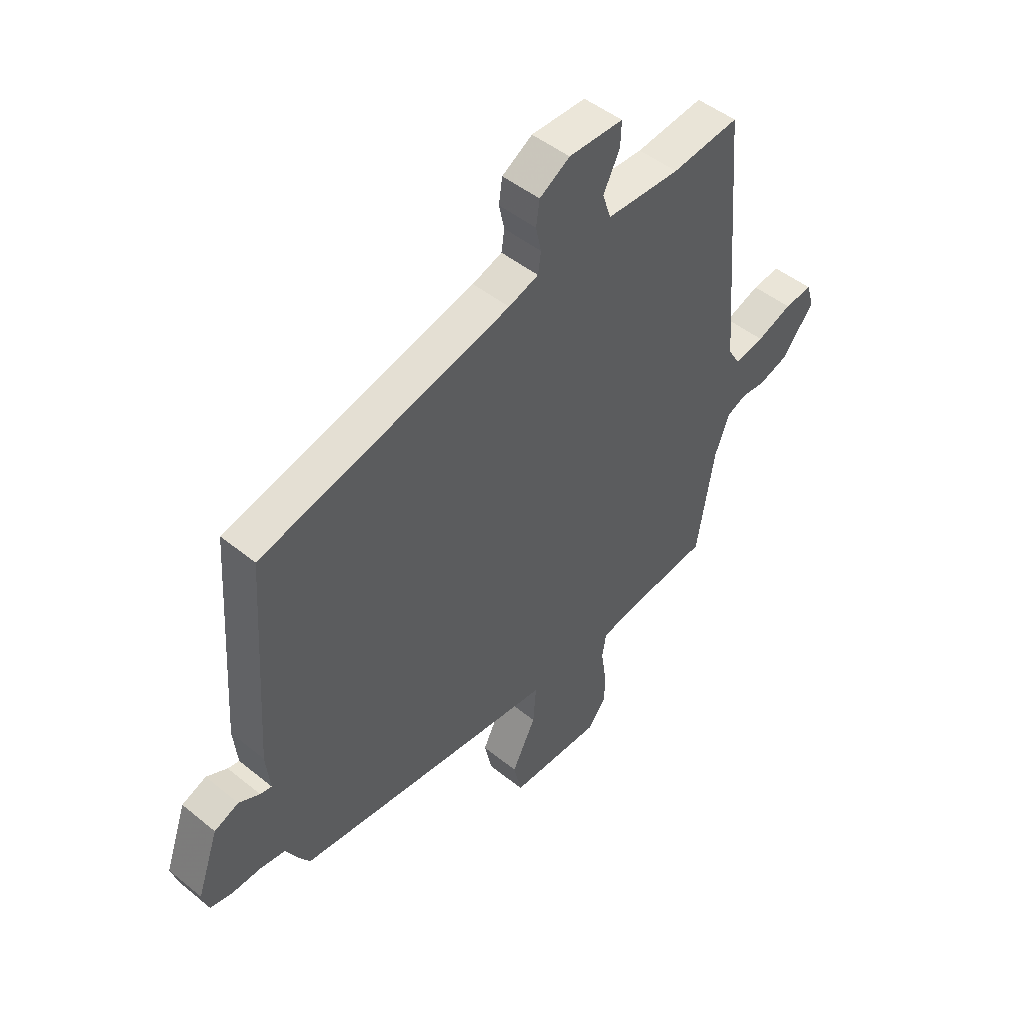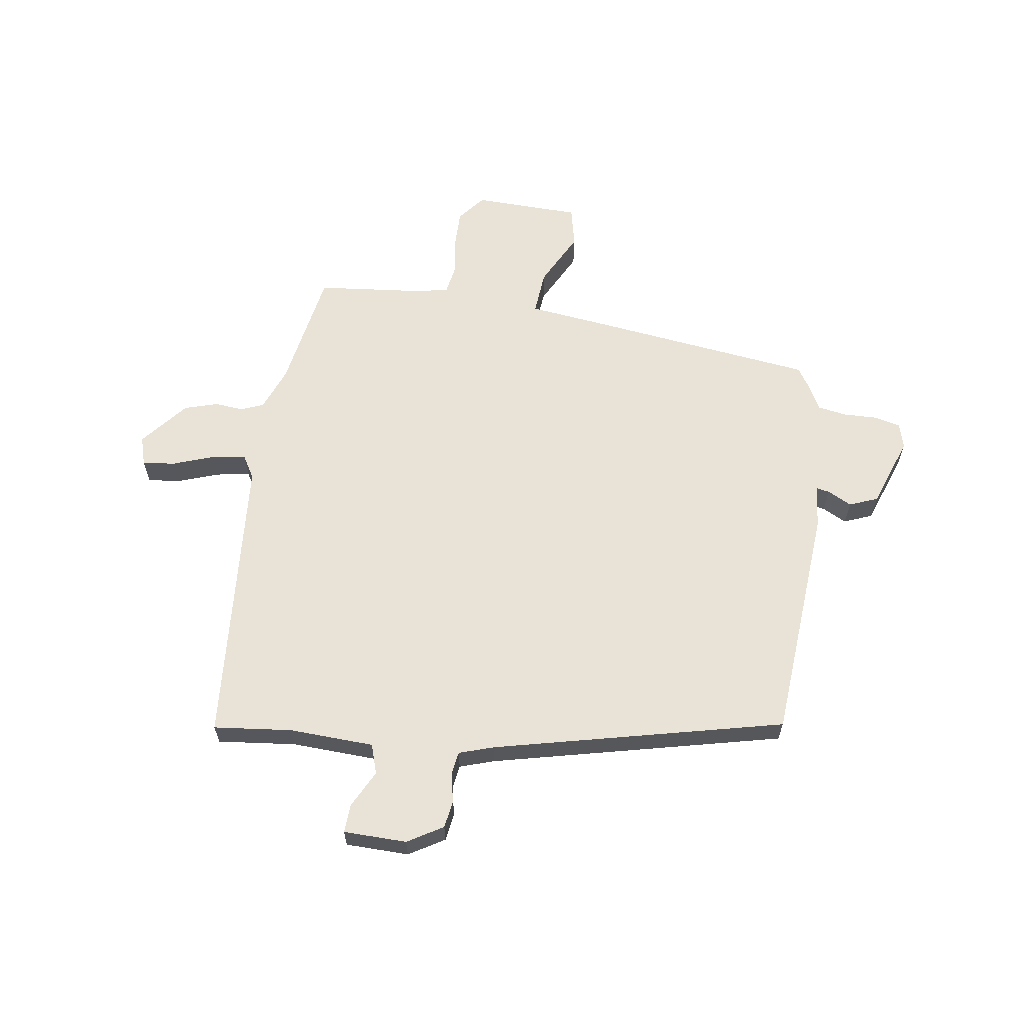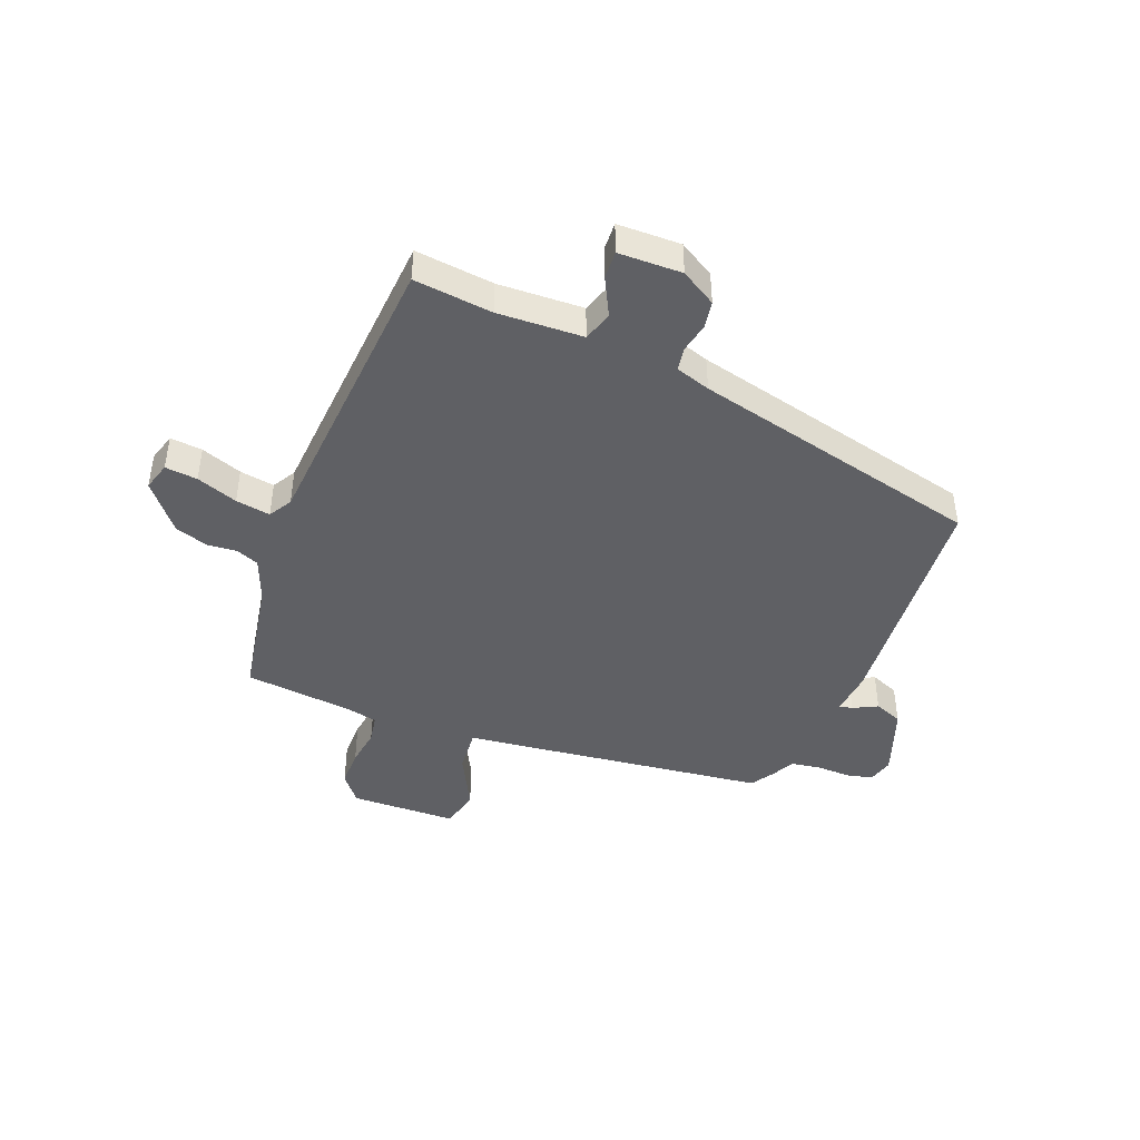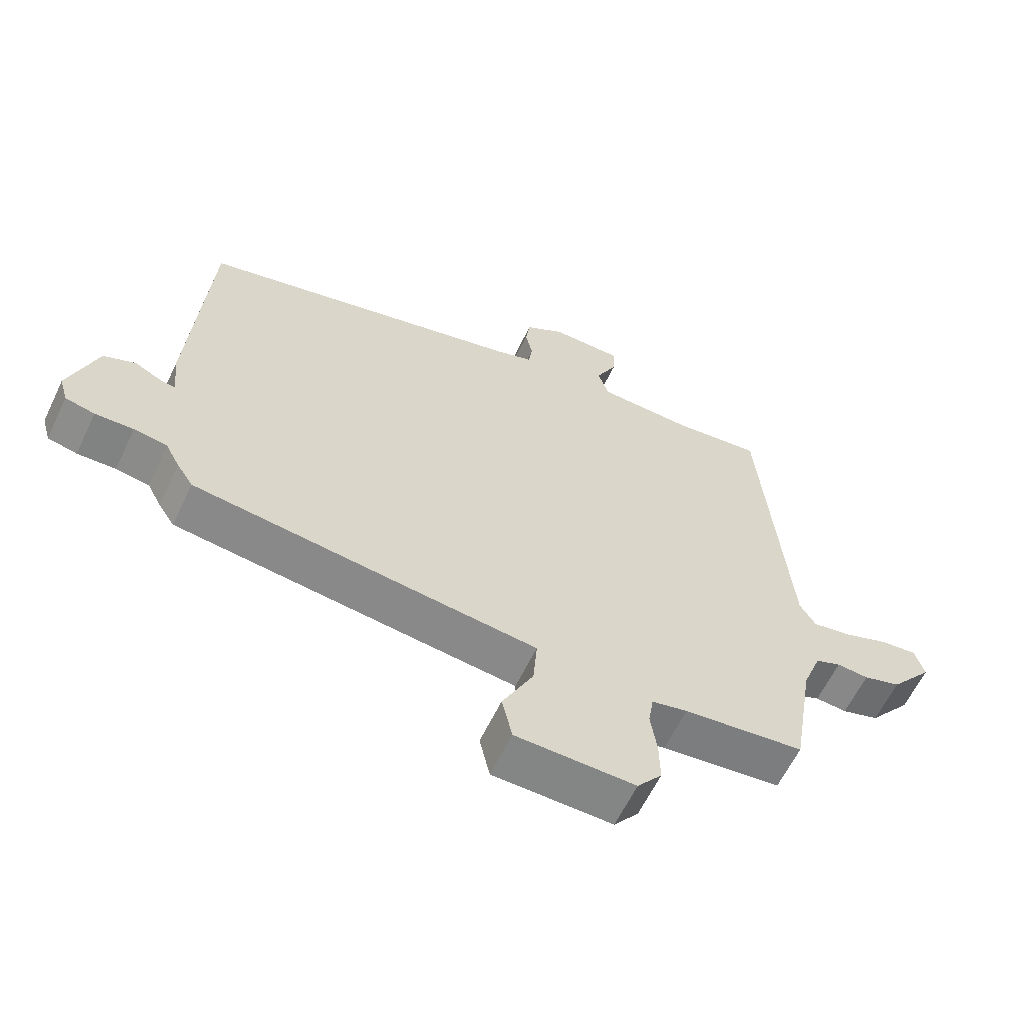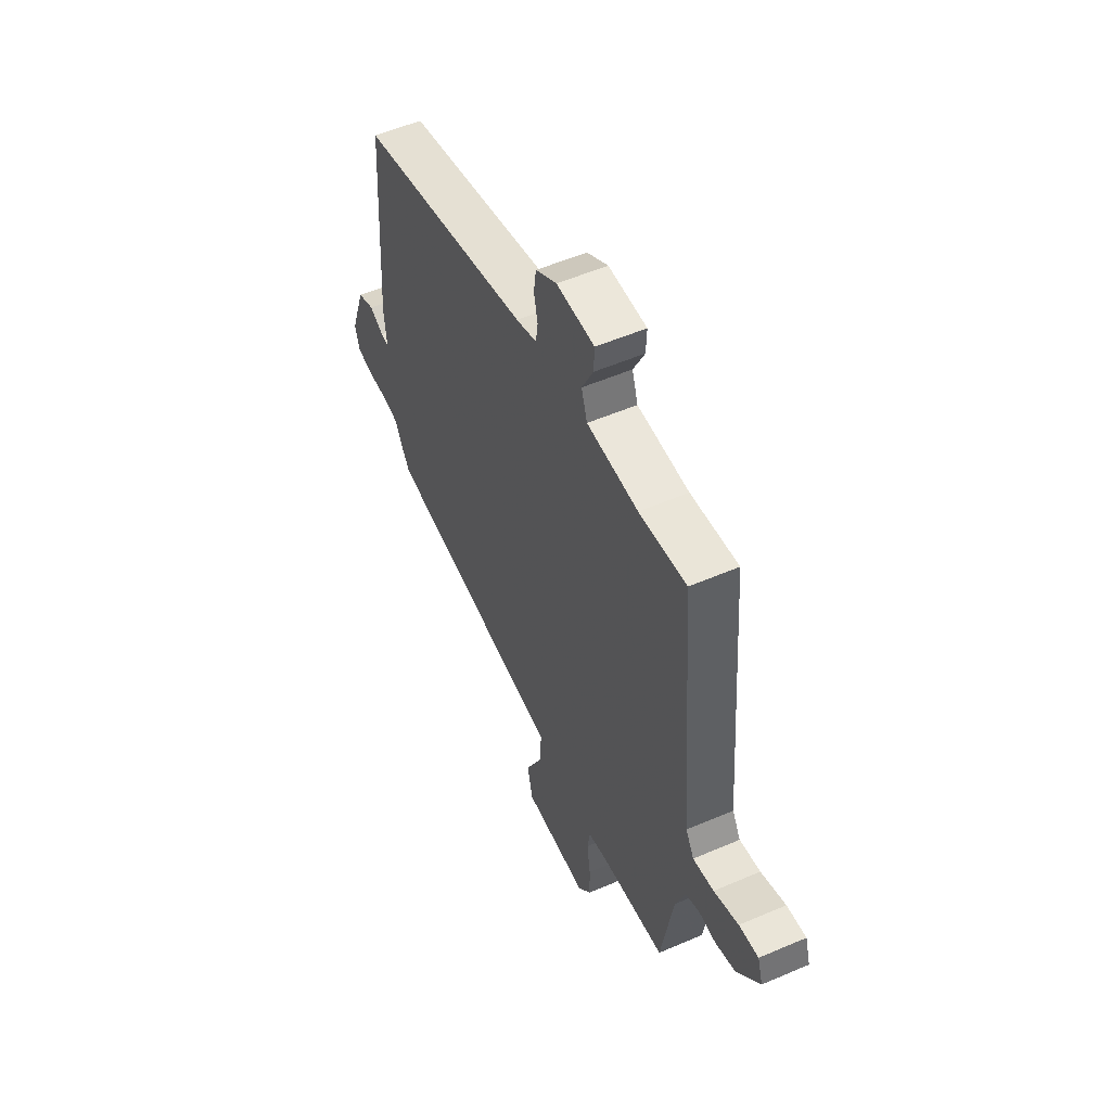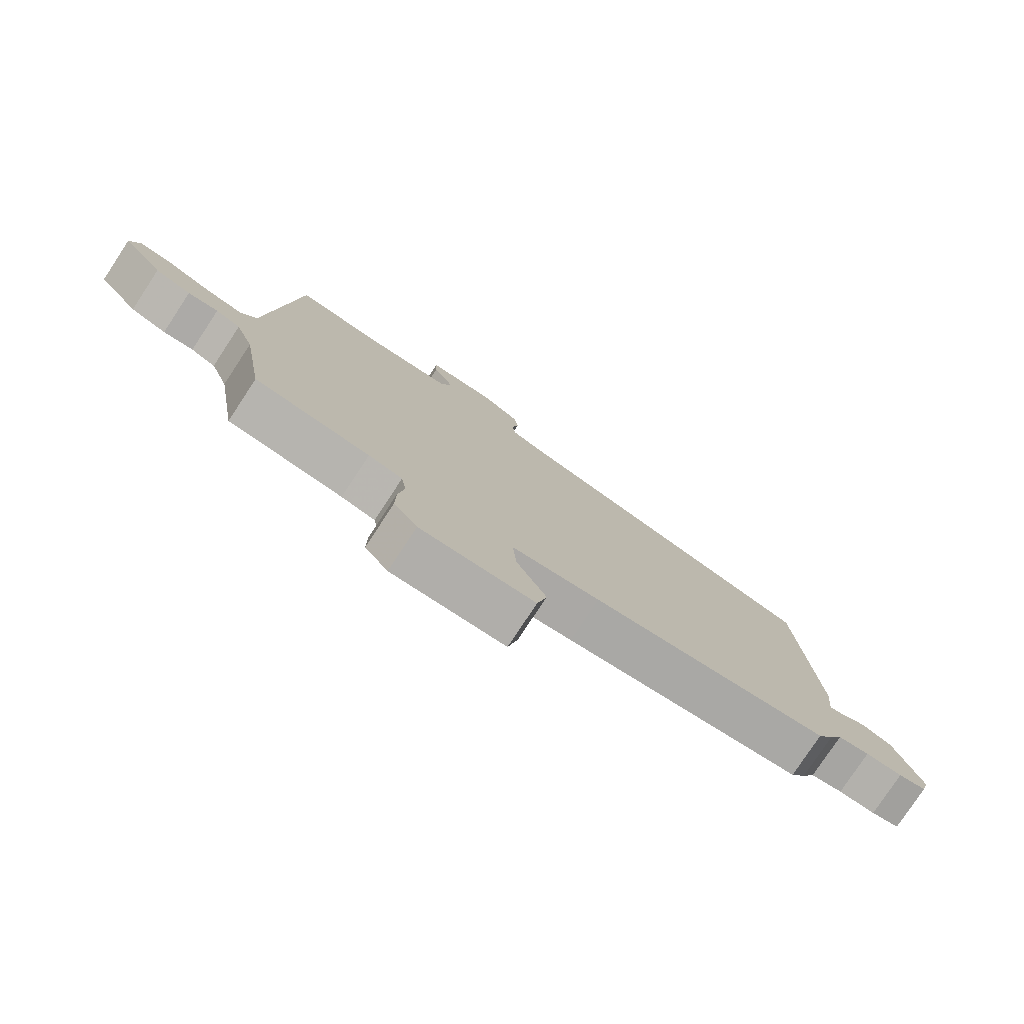
<metadata>
{"format":"obj","ext":"obj","renderer":"f3d","projection":"perspective","resolution":1024,"background":"white","views":[{"elev":47.5,"azim":132.5,"up":"+Z"},{"elev":62.5,"azim":8.9,"up":"+Y"},{"elev":-44.3,"azim":-20.9,"up":"+Y"},{"elev":-61.3,"azim":154.5,"up":"+Z"},{"elev":54.1,"azim":-114.6,"up":"+Z"},{"elev":-78.3,"azim":-33.4,"up":"+Z"}]}
</metadata>
<code>
v 0.506 0.07 0.338
v 0.533 0.07 -0.073
v 0.525 0.07 -0.149
v 0.548 0.07 -0.145
v 0.59 0.07 -0.124
v 0.639 0.07 -0.144
v 0.682 0.07 -0.267
v 0.669 0.07 -0.311
v 0.624 0.07 -0.321
v 0.565 0.07 -0.319
v 0.514 0.07 -0.327
v 0.492 0.07 -0.368
v 0.467 0.07 -0.406
v 0.081 0.07 -0.451
v -0.063 0.07 -0.467
v -0.057 0.07 -0.544
v -0.009 0.07 -0.639
v -0.025 0.07 -0.709
v -0.21 0.07 -0.712
v -0.248 0.07 -0.664
v -0.247 0.07 -0.599
v -0.237 0.07 -0.533
v -0.245 0.07 -0.484
v -0.3 0.07 -0.472
v -0.487 0.07 -0.451
v -0.522 0.07 -0.242
v -0.551 0.07 -0.166
v -0.591 0.07 -0.15
v -0.64 0.07 -0.154
v -0.698 0.07 -0.136
v -0.764 0.07 -0.055
v -0.749 0.07 -0.006
v -0.693 0.07 -0.012
v -0.622 0.07 -0.038
v -0.562 0.07 -0.048
v -0.538 0.07 -0.008
v -0.496 0.07 0.501
v -0.36 0.07 0.485
v -0.212 0.07 0.49
v -0.195 0.07 0.541
v -0.228 0.07 0.607
v -0.23 0.07 0.656
v -0.12 0.07 0.657
v -0.059 0.07 0.62
v -0.052 0.07 0.572
v -0.063 0.07 0.522
v -0.057 0.07 0.481
v 0.003 0.07 0.461
v 0.506 0 0.338
v 0.533 0 -0.073
v 0.525 0 -0.149
v 0.548 0 -0.145
v 0.59 0 -0.124
v 0.639 0 -0.144
v 0.682 0 -0.267
v 0.669 0 -0.311
v 0.624 0 -0.321
v 0.565 0 -0.319
v 0.514 0 -0.327
v 0.492 0 -0.368
v 0.467 0 -0.406
v 0.081 0 -0.451
v -0.063 0 -0.467
v -0.057 0 -0.544
v -0.009 0 -0.639
v -0.025 0 -0.709
v -0.21 0 -0.712
v -0.248 0 -0.664
v -0.247 0 -0.599
v -0.237 0 -0.533
v -0.245 0 -0.484
v -0.3 0 -0.472
v -0.487 0 -0.451
v -0.522 0 -0.242
v -0.551 0 -0.166
v -0.591 0 -0.15
v -0.64 0 -0.154
v -0.698 0 -0.136
v -0.764 0 -0.055
v -0.749 0 -0.006
v -0.693 0 -0.012
v -0.622 0 -0.038
v -0.562 0 -0.048
v -0.538 0 -0.008
v -0.496 0 0.501
v -0.36 0 0.485
v -0.212 0 0.49
v -0.195 0 0.541
v -0.228 0 0.607
v -0.23 0 0.656
v -0.12 0 0.657
v -0.059 0 0.62
v -0.052 0 0.572
v -0.063 0 0.522
v -0.057 0 0.481
v 0.003 0 0.461
f 43 44 45 46
f 43 46 47
f 40 41 42 43
f 39 40 43 47
f 38 39 47 48
f 36 37 38
f 31 32 33 34
f 31 34 35
f 28 29 30 31
f 27 28 31 35
f 26 27 35 36
f 24 25 26 36
f 19 20 21 22
f 17 18 19 22
f 16 17 22 23
f 15 16 23
f 11 12 13 14
f 11 14 15 23
f 7 8 9 10
f 7 10 11
f 4 5 6 7
f 3 4 7 11
f 48 1 2 3
f 24 36 38 48
f 23 24 48
f 3 11 23 48
f 94 93 92 91
f 95 94 91
f 91 90 89 88
f 95 91 88 87
f 96 95 87 86
f 86 85 84
f 82 81 80 79
f 83 82 79
f 79 78 77 76
f 83 79 76 75
f 84 83 75 74
f 84 74 73 72
f 70 69 68 67
f 70 67 66 65
f 71 70 65 64
f 71 64 63
f 62 61 60 59
f 71 63 62 59
f 58 57 56 55
f 59 58 55
f 55 54 53 52
f 59 55 52 51
f 51 50 49 96
f 96 86 84 72
f 96 72 71
f 96 71 59 51
f 1 49 50 2
f 2 50 51 3
f 3 51 52 4
f 4 52 53 5
f 5 53 54 6
f 6 54 55 7
f 7 55 56 8
f 8 56 57 9
f 9 57 58 10
f 10 58 59 11
f 11 59 60 12
f 12 60 61 13
f 13 61 62 14
f 14 62 63 15
f 15 63 64 16
f 16 64 65 17
f 17 65 66 18
f 18 66 67 19
f 19 67 68 20
f 20 68 69 21
f 21 69 70 22
f 22 70 71 23
f 23 71 72 24
f 24 72 73 25
f 25 73 74 26
f 26 74 75 27
f 27 75 76 28
f 28 76 77 29
f 29 77 78 30
f 30 78 79 31
f 31 79 80 32
f 32 80 81 33
f 33 81 82 34
f 34 82 83 35
f 35 83 84 36
f 36 84 85 37
f 37 85 86 38
f 38 86 87 39
f 39 87 88 40
f 40 88 89 41
f 41 89 90 42
f 42 90 91 43
f 43 91 92 44
f 44 92 93 45
f 45 93 94 46
f 46 94 95 47
f 47 95 96 48
f 48 96 49 1

</code>
